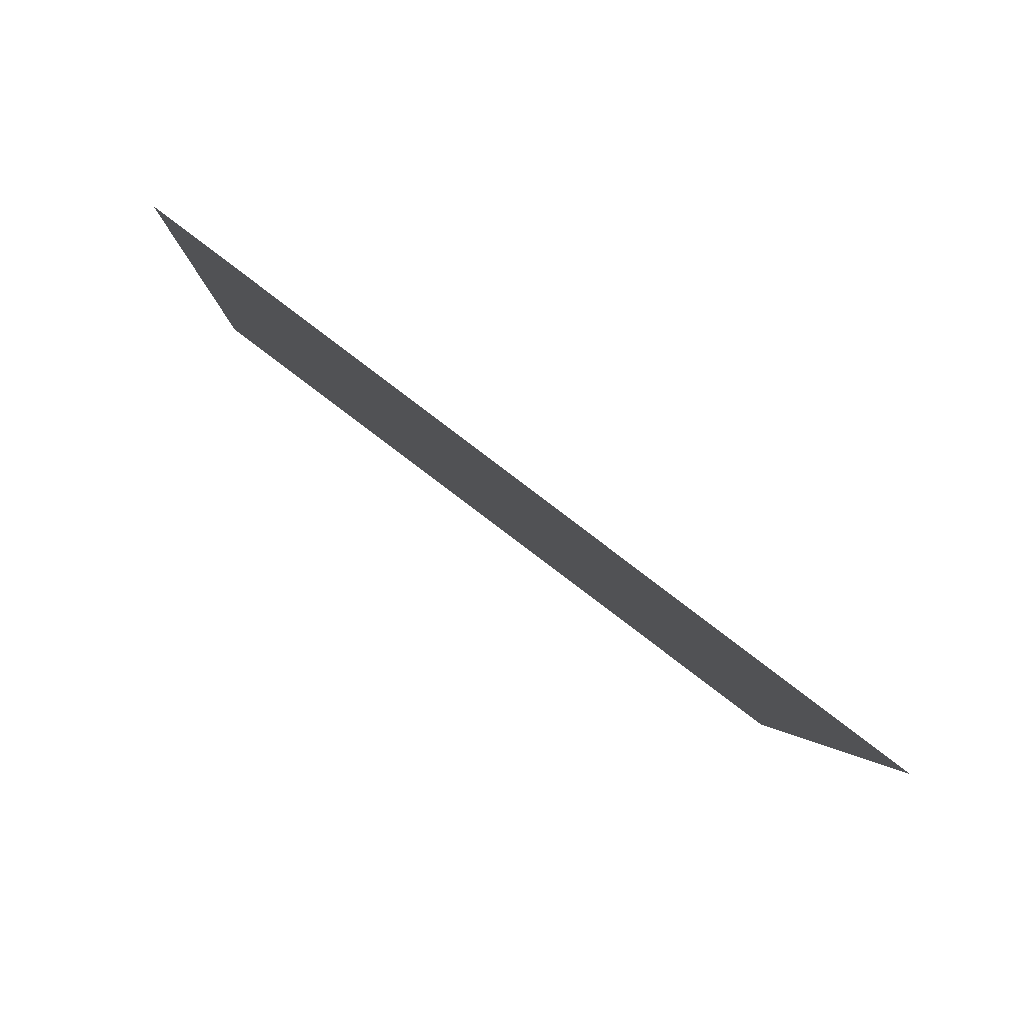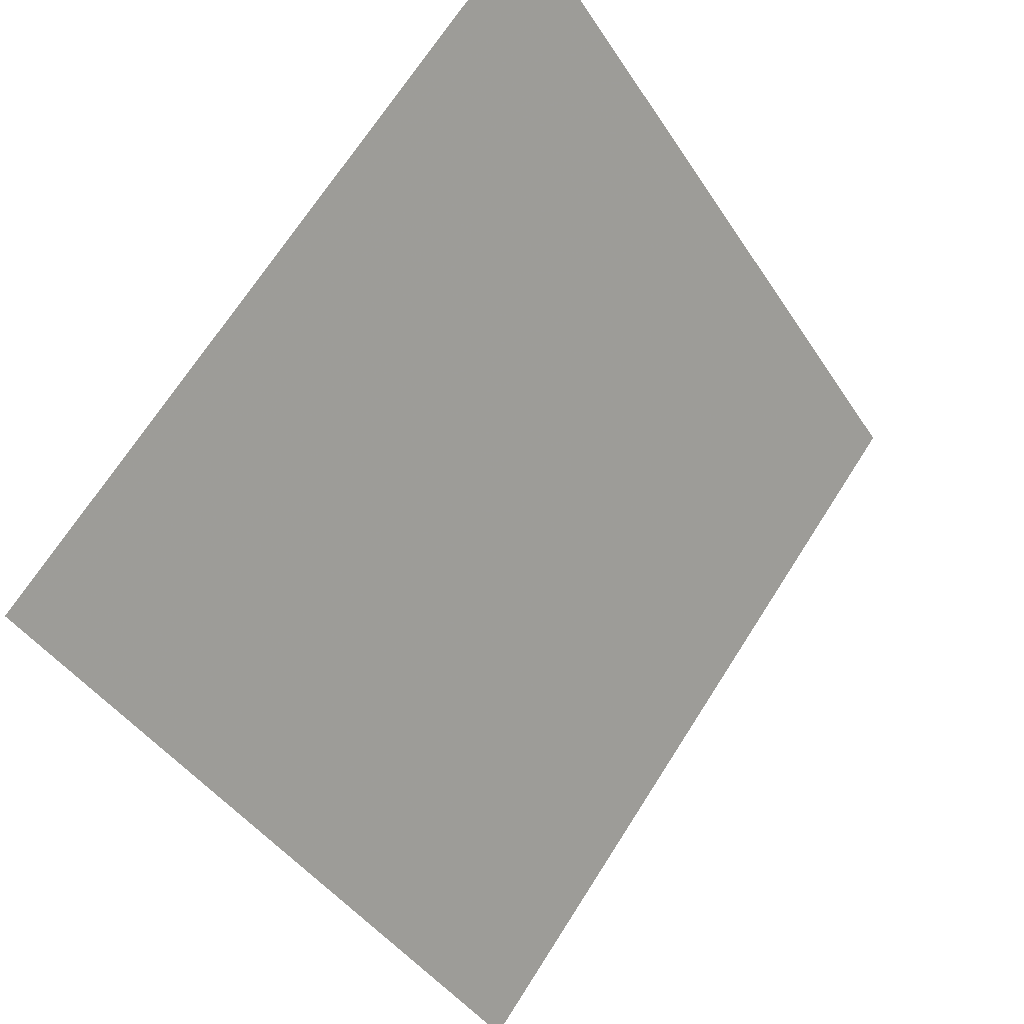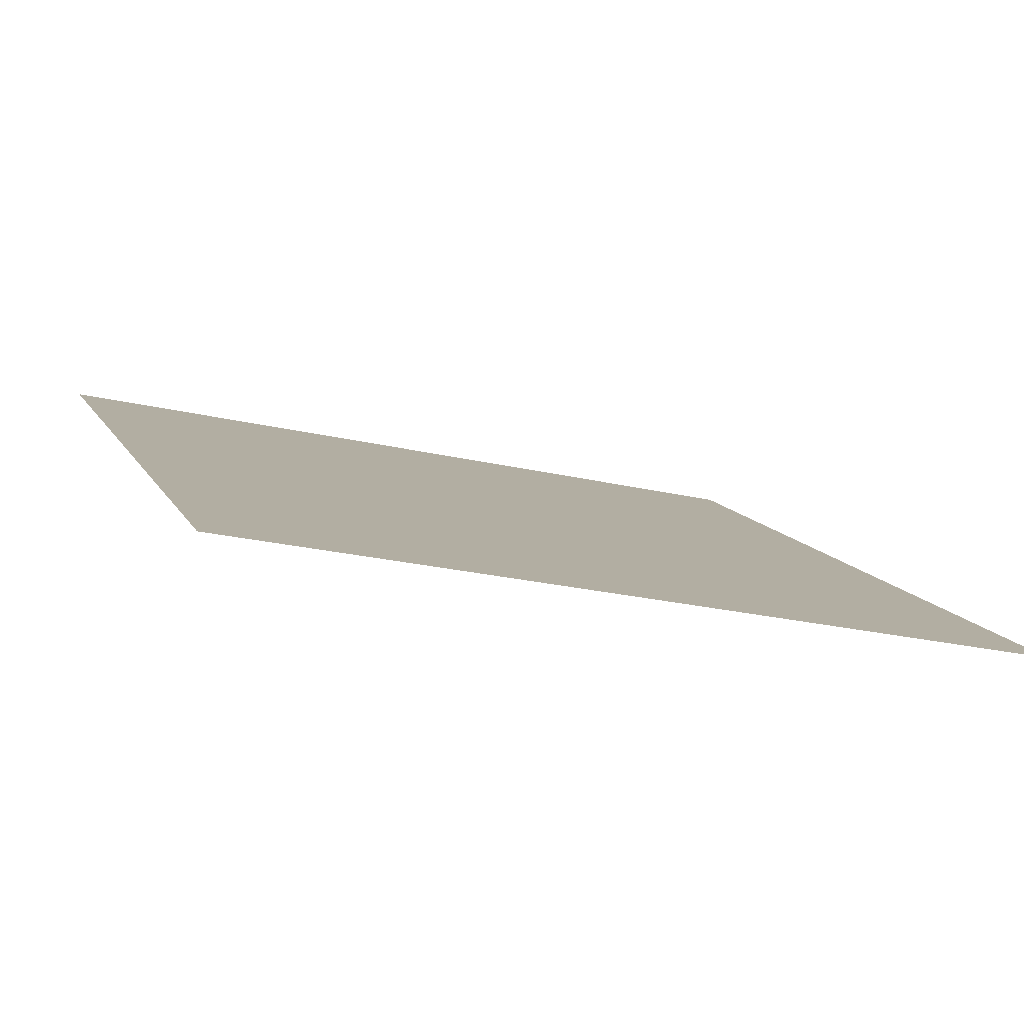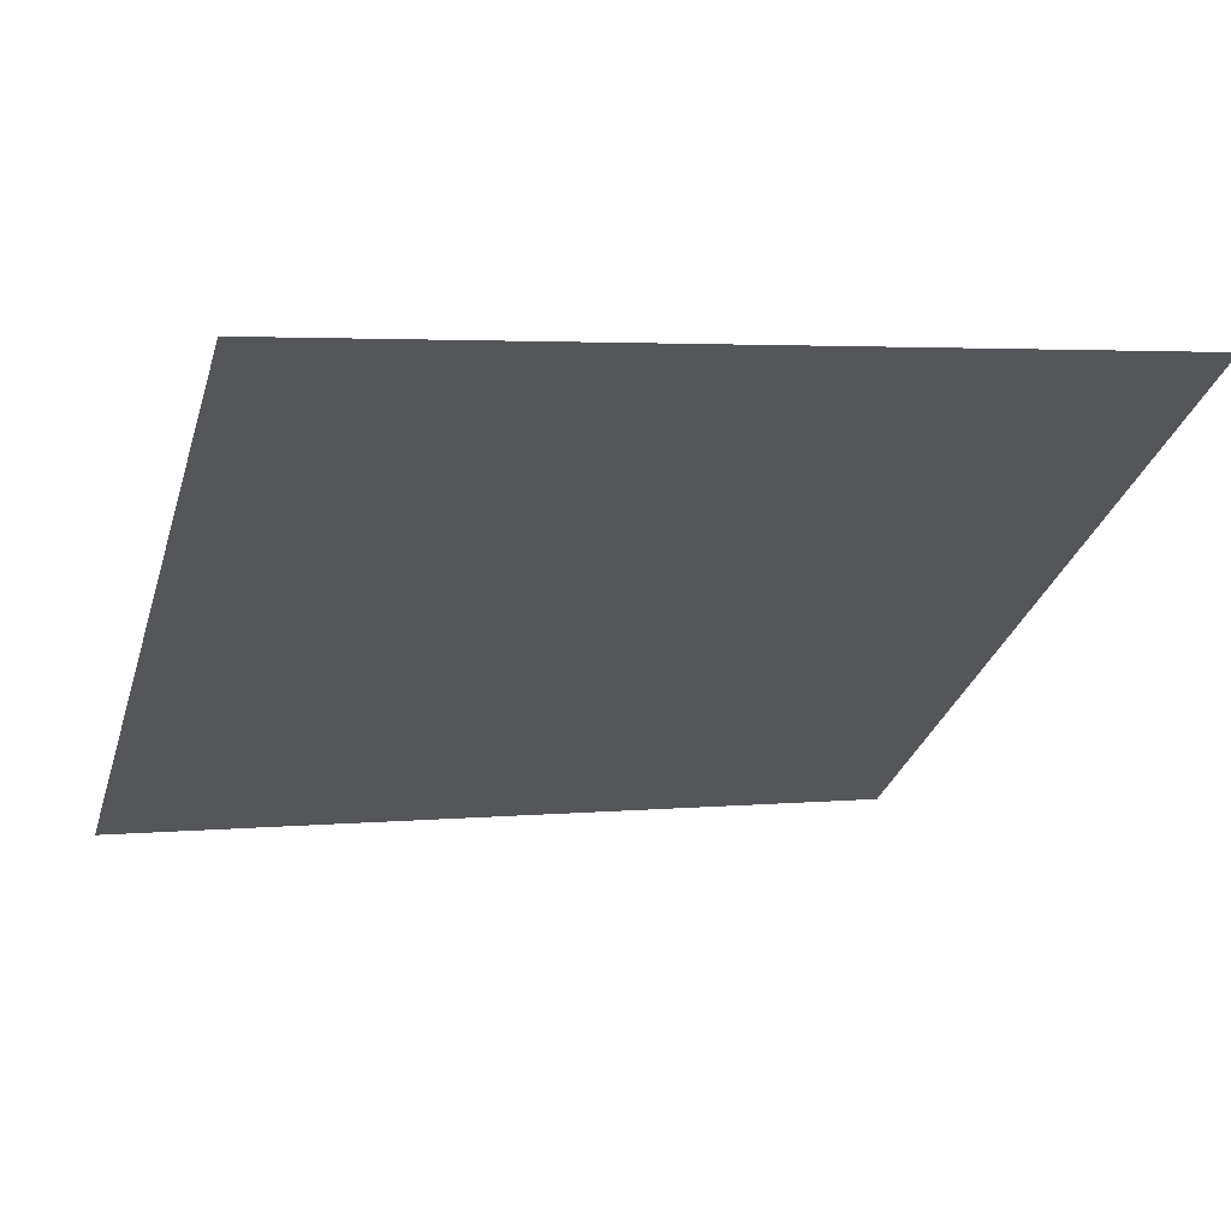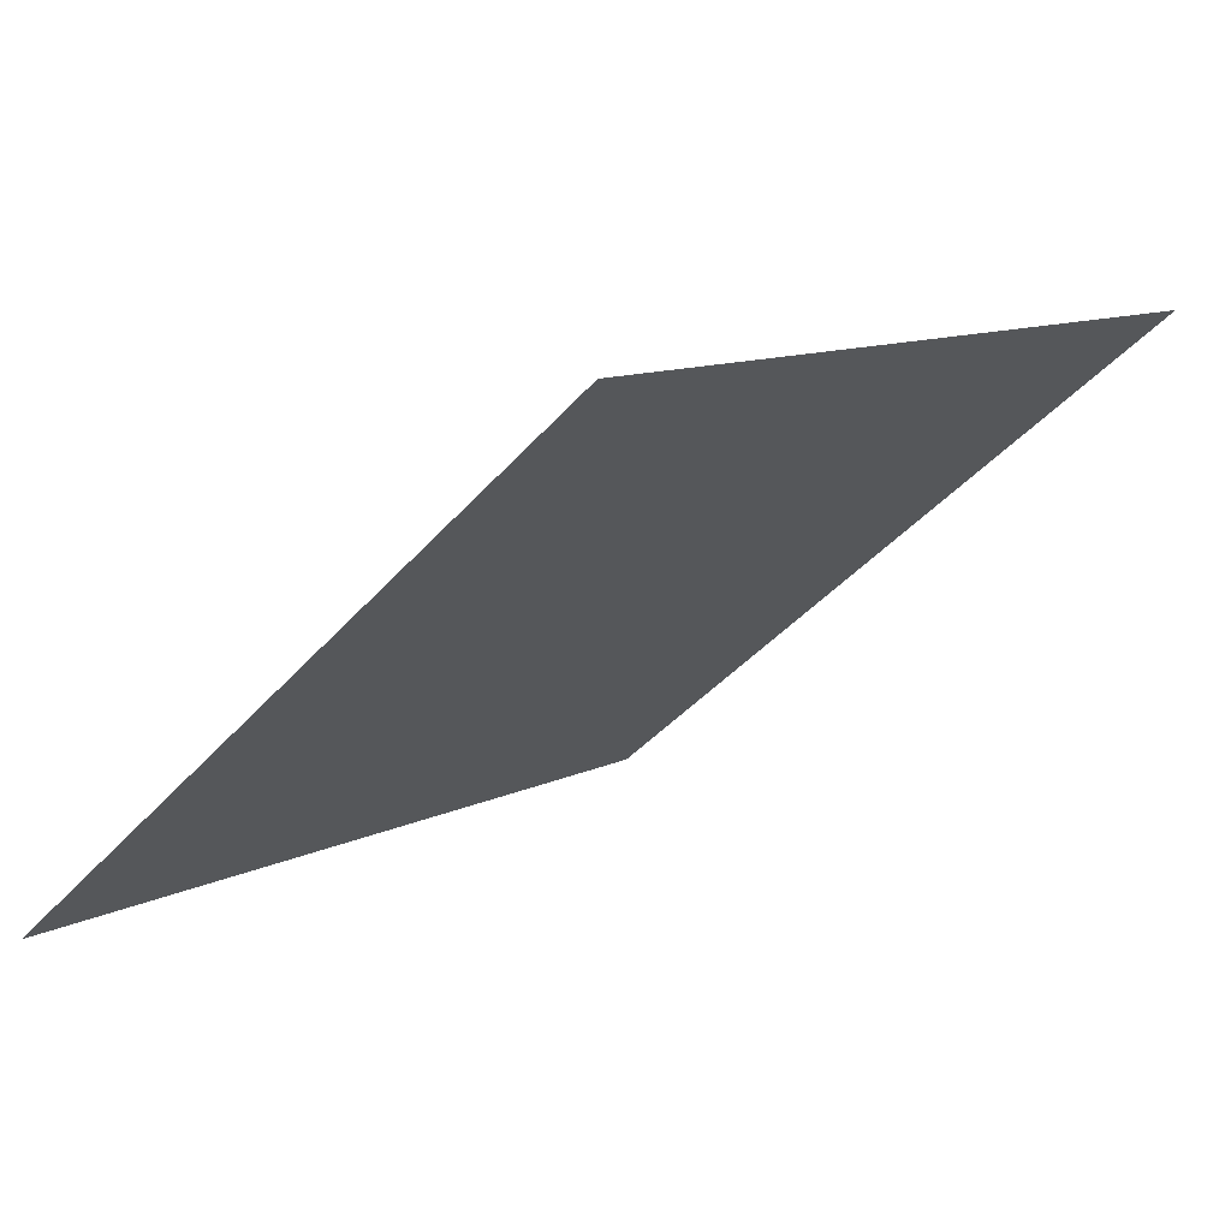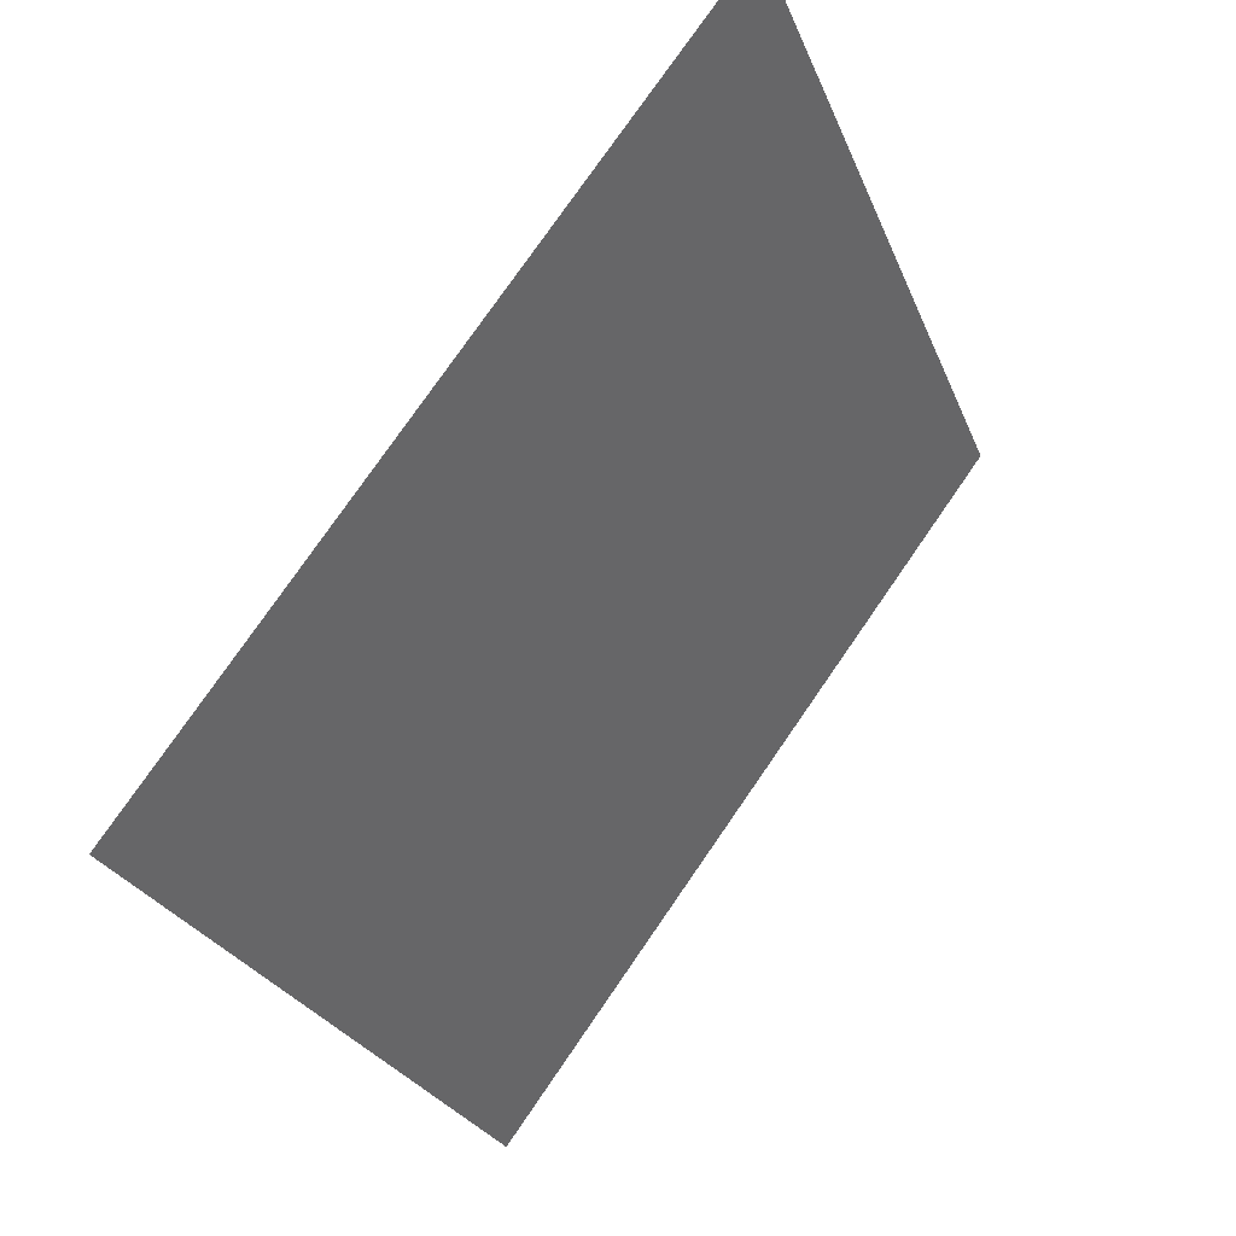
<metadata>
{"format":"obj","ext":"obj","renderer":"f3d","projection":"perspective","resolution":1024,"background":"white","views":[{"elev":-4.0,"azim":88.1,"up":"+Y"},{"elev":70.3,"azim":-58.8,"up":"+Z"},{"elev":-27.6,"azim":159.0,"up":"+Y"},{"elev":7.6,"azim":-18.4,"up":"+Y"},{"elev":-39.8,"azim":-126.6,"up":"+Y"},{"elev":-26.1,"azim":106.8,"up":"+Z"}]}
</metadata>
<code>
v 0.2198 0.6706 0.3579
v 0.2133 0.6708 0.358
v 0.2134 0.6747 0.3632
v 0.22 0.6745 0.3632
f 4 3 2 1

</code>
